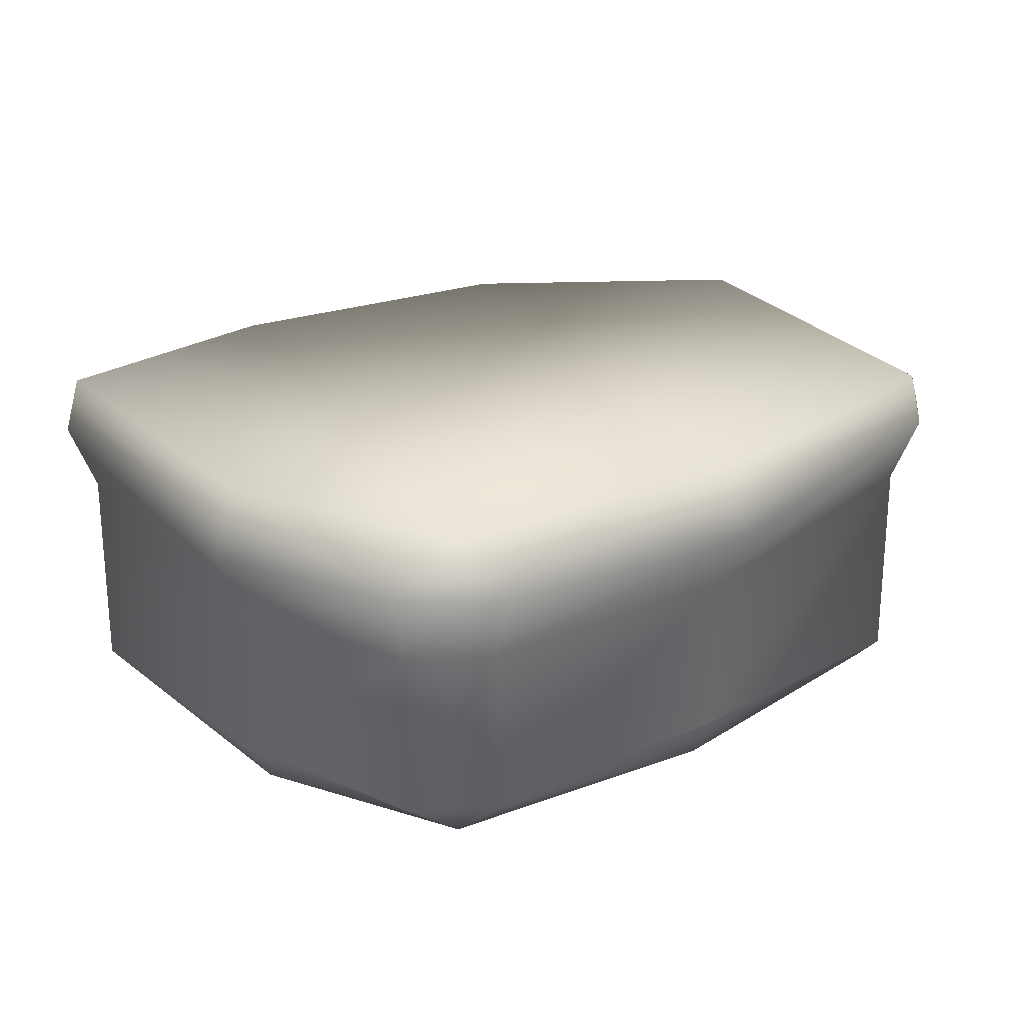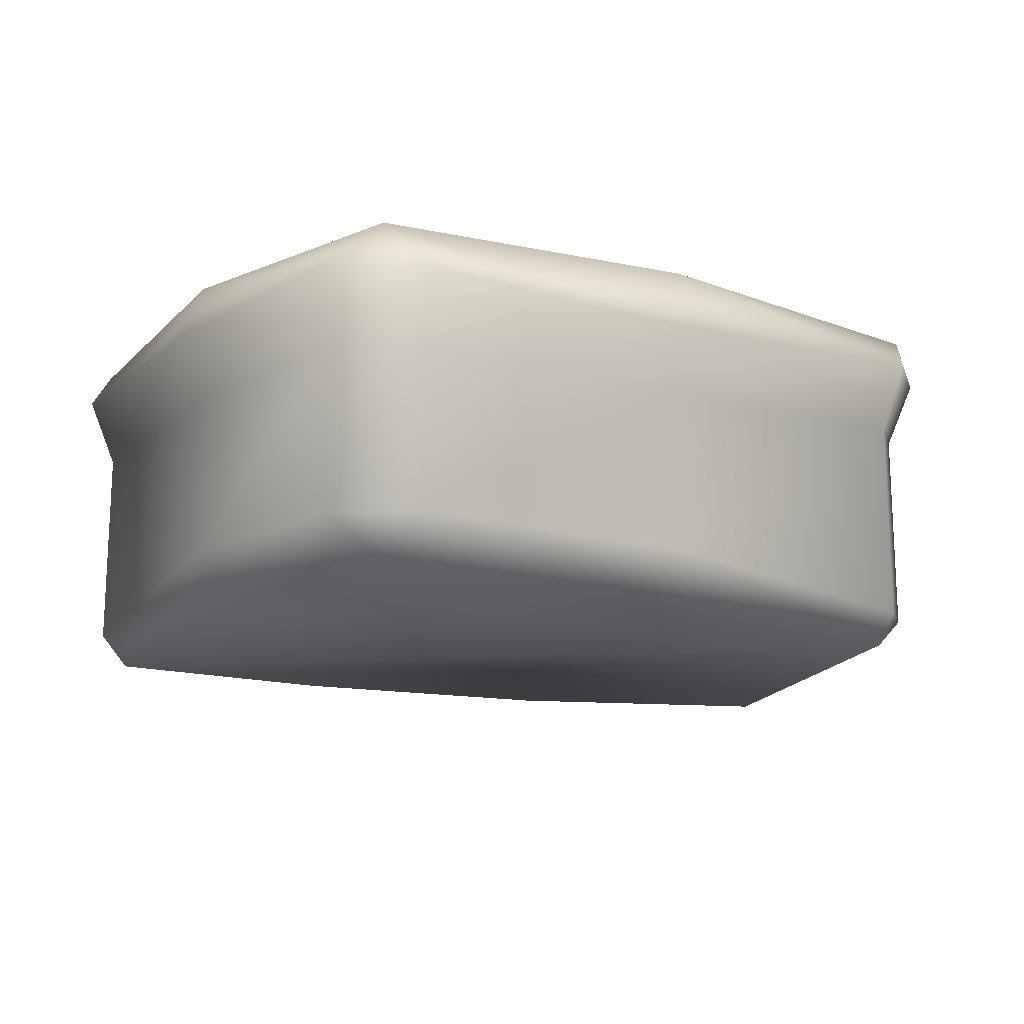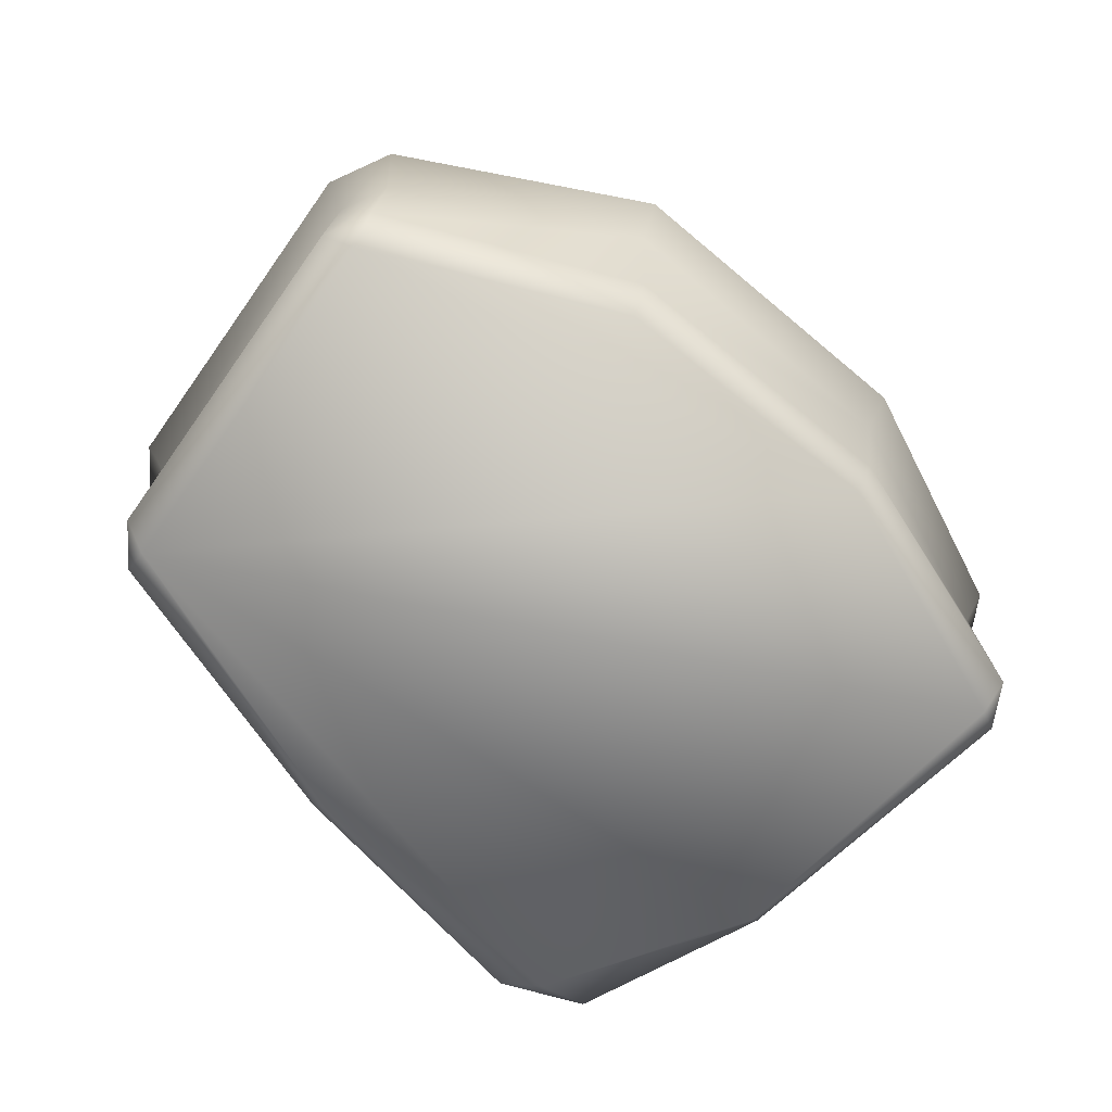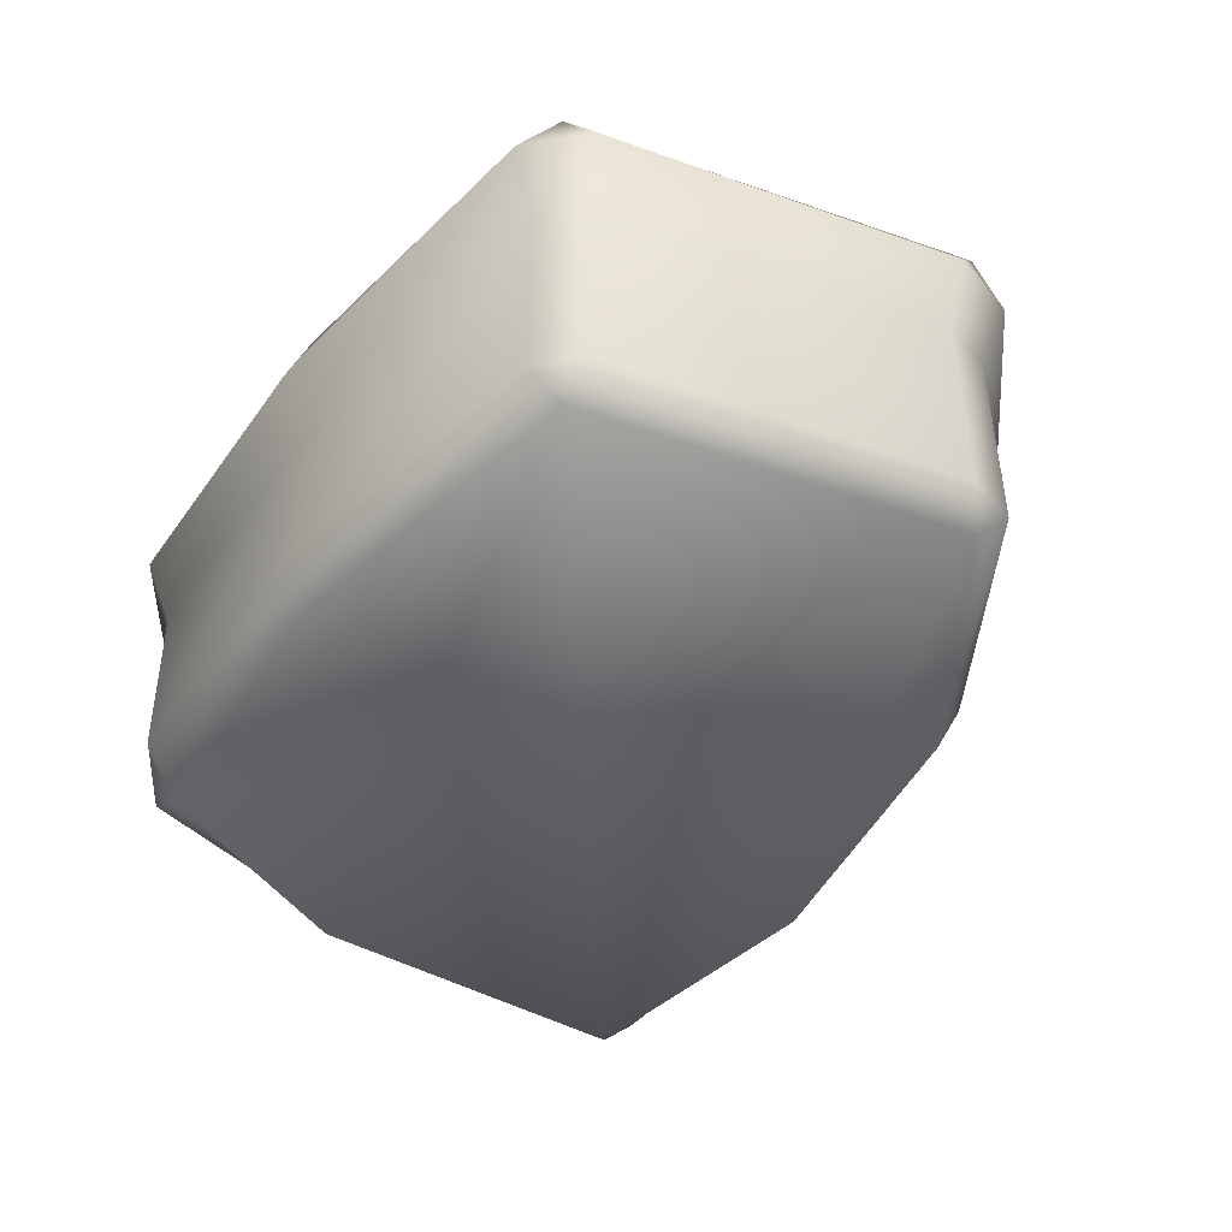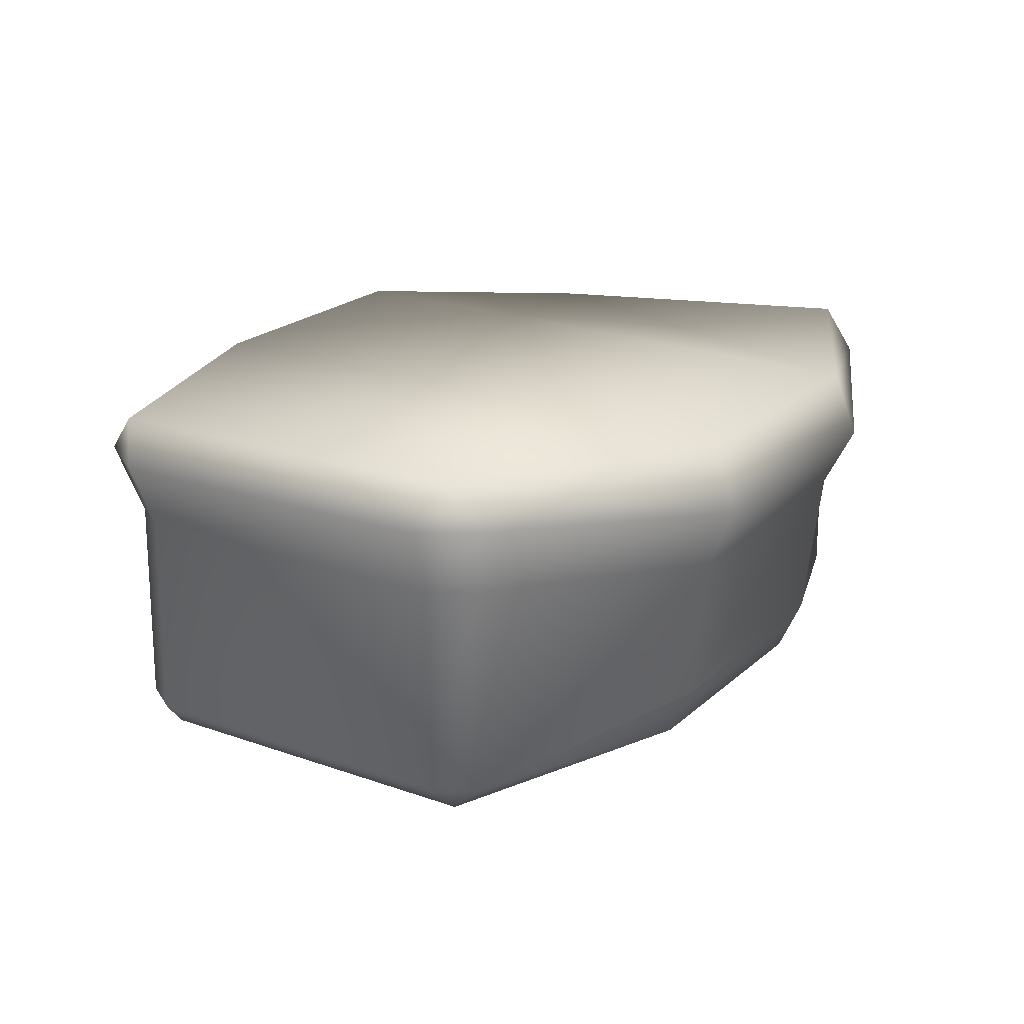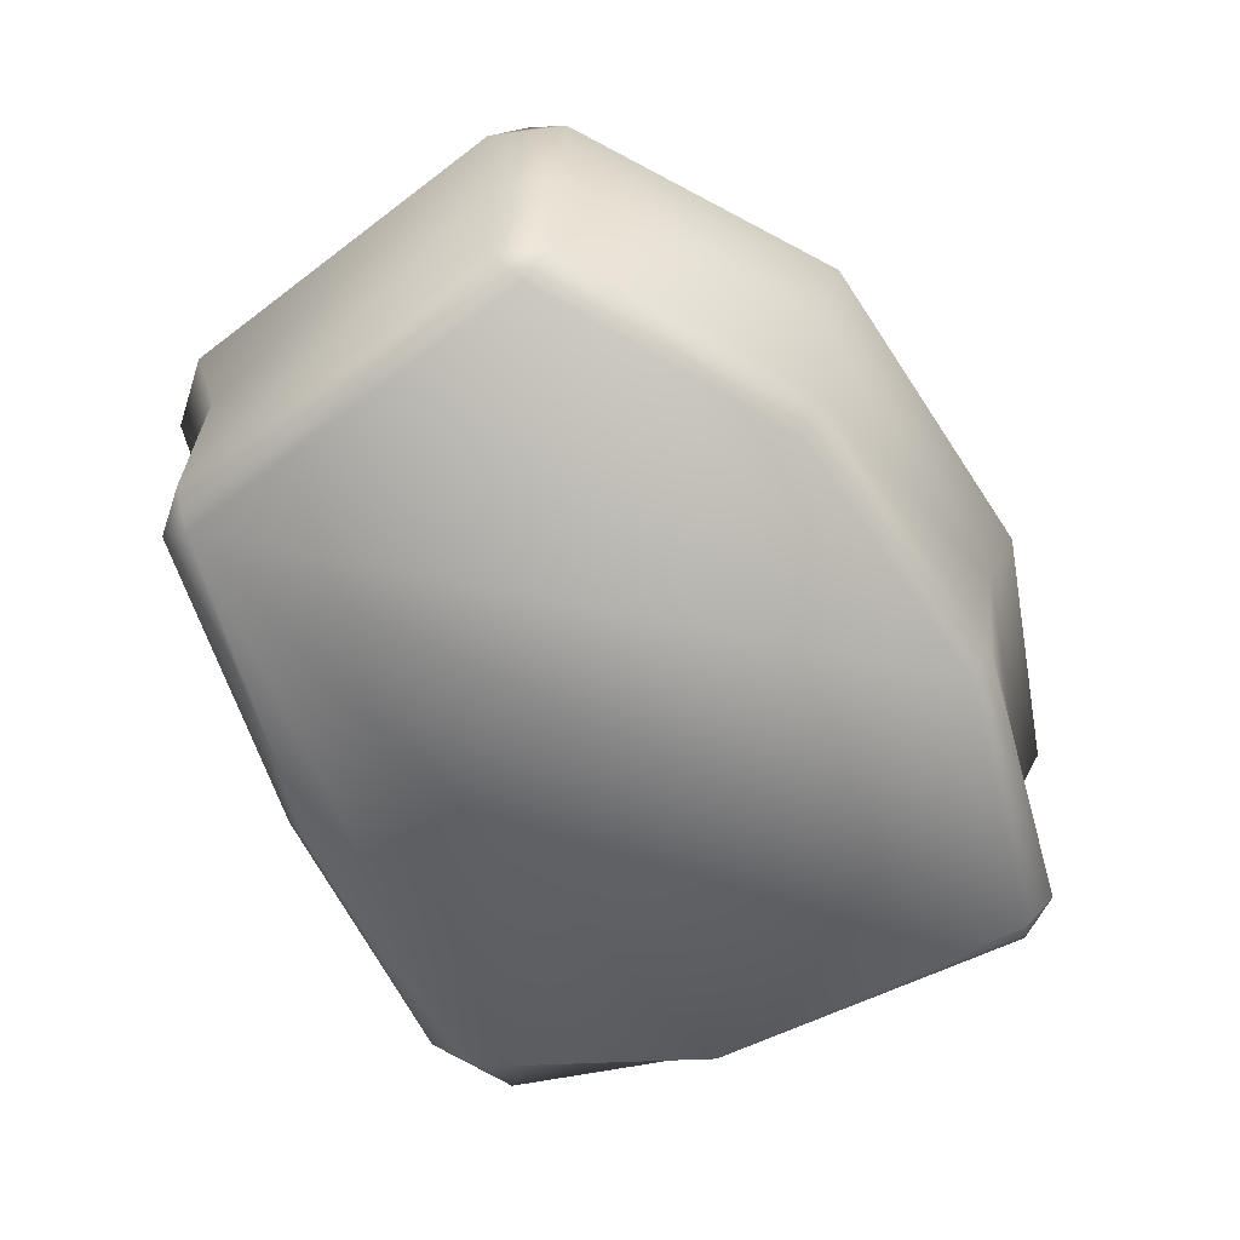
<metadata>
{"format":"obj","ext":"obj","renderer":"f3d","projection":"perspective","resolution":1024,"background":"white","views":[{"elev":23.1,"azim":137.0,"up":"+Y"},{"elev":-16.3,"azim":146.2,"up":"+Y"},{"elev":-74.2,"azim":-52.4,"up":"+Y"},{"elev":-45.5,"azim":-129.2,"up":"+Y"},{"elev":18.9,"azim":-72.7,"up":"+Y"},{"elev":-64.4,"azim":-69.3,"up":"+Y"}]}
</metadata>
<code>
v  -0.3686 0.1167 0.4963
v  0.1818 0.1167 0.6298
v  0.1979 0.4139 0.6659
v  -0.4002 0.4139 0.5331
v  0.7451 0.0544 0.5139
v  0.8119 0.0913 -0.1043
v  0.8156 0.4086 -0.1034
v  0.7451 0.4568 0.5139
v  0.6023 0.092 -0.6082
v  0.061 0.0913 -0.6634
v  0.0535 0.4086 -0.6659
v  0.6106 0.4139 -0.6089
v  -0.6205 0.0544 -0.5613
v  -0.8156 0.0544 0.0808
v  -0.8156 0.4568 0.0808
v  -0.6205 0.4568 -0.5613
v  -0.7666 -0.0046 0.1227
v  -0.5582 -0.0046 -0.5634
v  0.1816 0.0181 0.5847
v  -0.3467 0.0181 0.4519
v  0.8214 0.6509 -0.097
v  0.6746 0.6574 -0.5693
v  0.1974 0.6551 0.6809
v  0.7383 0.6762 0.5748
v  0.7448 0.092 -0.5021
v  0.7454 0.4139 -0.5075
v  -0.7934 0.0544 0.1812
v  -0.7934 0.4568 0.1812
v  0.6788 0.0544 0.587
v  0.6788 0.4568 0.587
v  -0.5448 0.0544 -0.6243
v  -0.5448 0.4568 -0.6243
v  0.6837 -0.0046 0.5248
v  0.6285 0.0102 -0.519
v  0.7973 0.5915 0.5298
v  0.6981 0.5925 0.638
v  -0.6686 0.5892 -0.589
v  -0.607 0.6704 -0.6151
v  -0.5591 0.5916 -0.6781
v  0.6265 0.5464 -0.6607
v  0.7906 0.5551 -0.5297
v  -0.8388 0.6744 0.1394
v  -0.87 0.5887 0.0745
v  -0.8368 0.5924 0.214
v  0.0617 0.0053 -0.6181
v  0.7646 0.0053 -0.0966
v  -0.4089 0.6628 0.5435
v  -0.4267 0.5354 0.5873
v  0.1943 0.5318 0.7268
v  0.8744 0.5299 -0.1074
v  0.0554 0.5263 -0.7279
v  0.0539 0.6603 -0.6805
o Rock_Dirt_2
g Rock_Dirt_2
f 1 2 3 4
f 5 6 7 8
f 9 10 11 12
f 13 14 15 16
f 17 18 19 20
f 21 22 23 24
f 6 25 26 7
f 27 1 4 28
f 2 29 30 3
f 10 31 32 11
f 29 33 5
f 31 18 13
f 25 34 9
f 35 24 36
f 37 38 39
f 40 22 41
f 27 14 17
f 42 43 44
f 20 1 27 17
f 18 31 10 45
f 34 25 6 46
f 33 29 2 19
f 47 48 49 23
f 24 35 50 21
f 22 40 51 52
f 38 37 43 42
f 29 5 8 30
f 25 9 12 26
f 31 13 16 32
f 17 14 13 18
f 46 6 5 33
f 21 50 41 22
f 42 44 48 47
f 14 27 28 15
f 45 10 9 34
f 19 2 1 20
f 23 49 36 24
f 52 51 39 38
f 52 38 42 47
f 22 52 47 23
f 18 45 34 46
f 18 46 33 19
f 30 8 35 36
f 8 7 50 35
f 7 26 41 50
f 26 12 40 41
f 12 11 51 40
f 11 32 39 51
f 32 16 37 39
f 16 15 43 37
f 15 28 44 43
f 28 4 48 44
f 4 3 49 48
f 3 30 36 49

</code>
